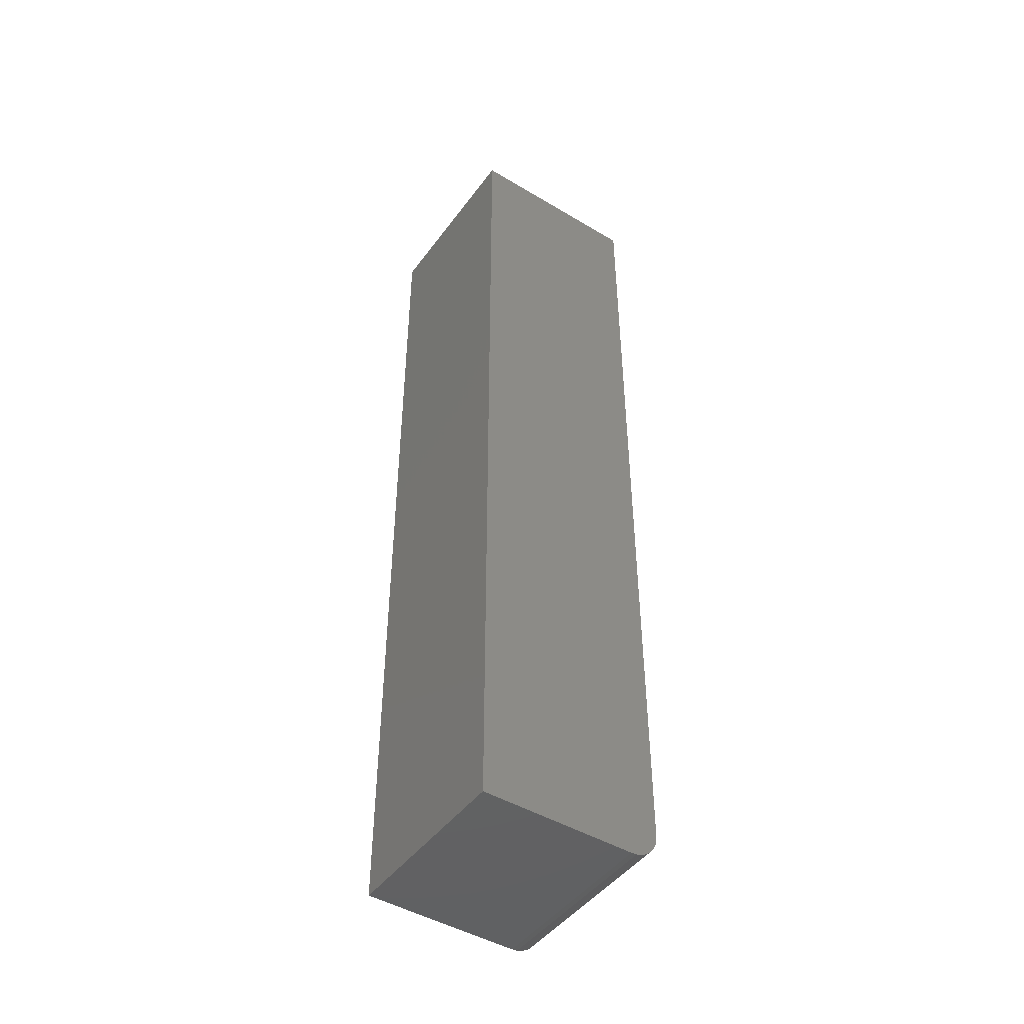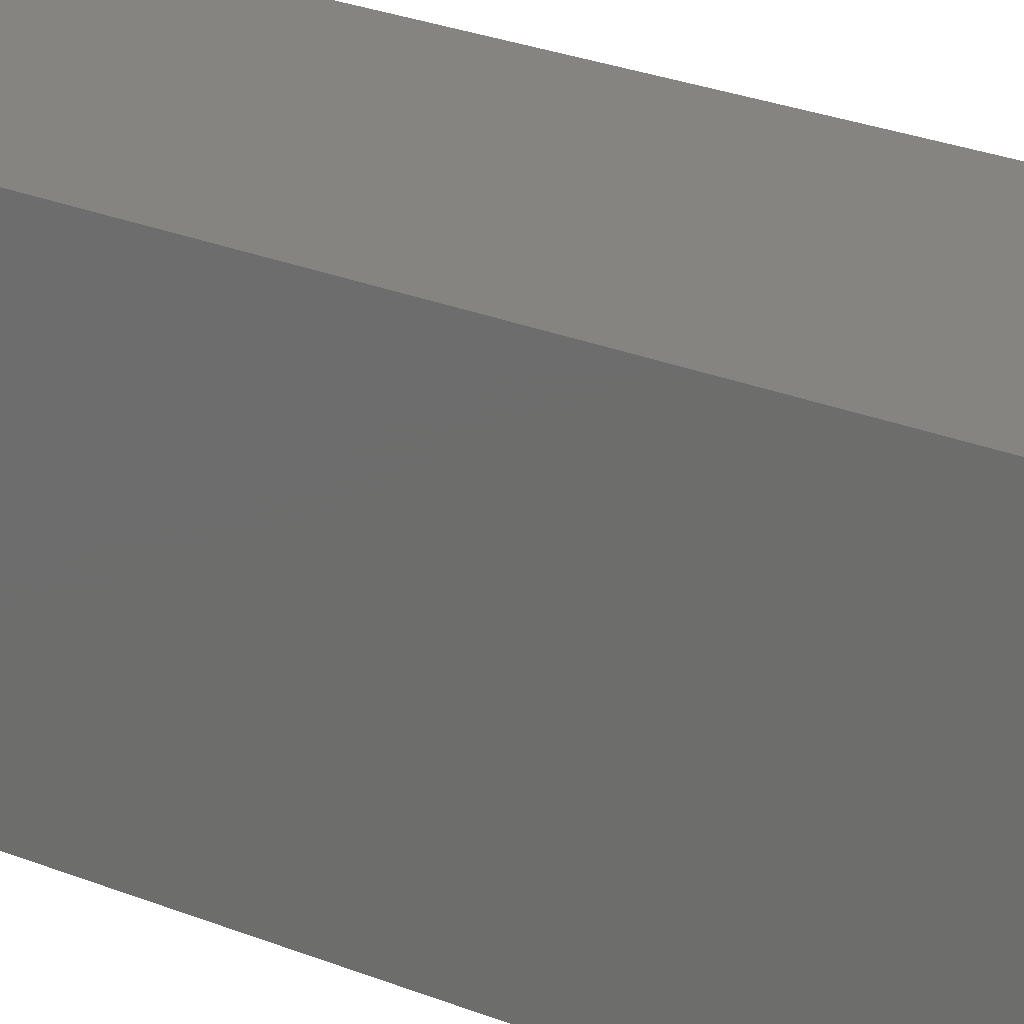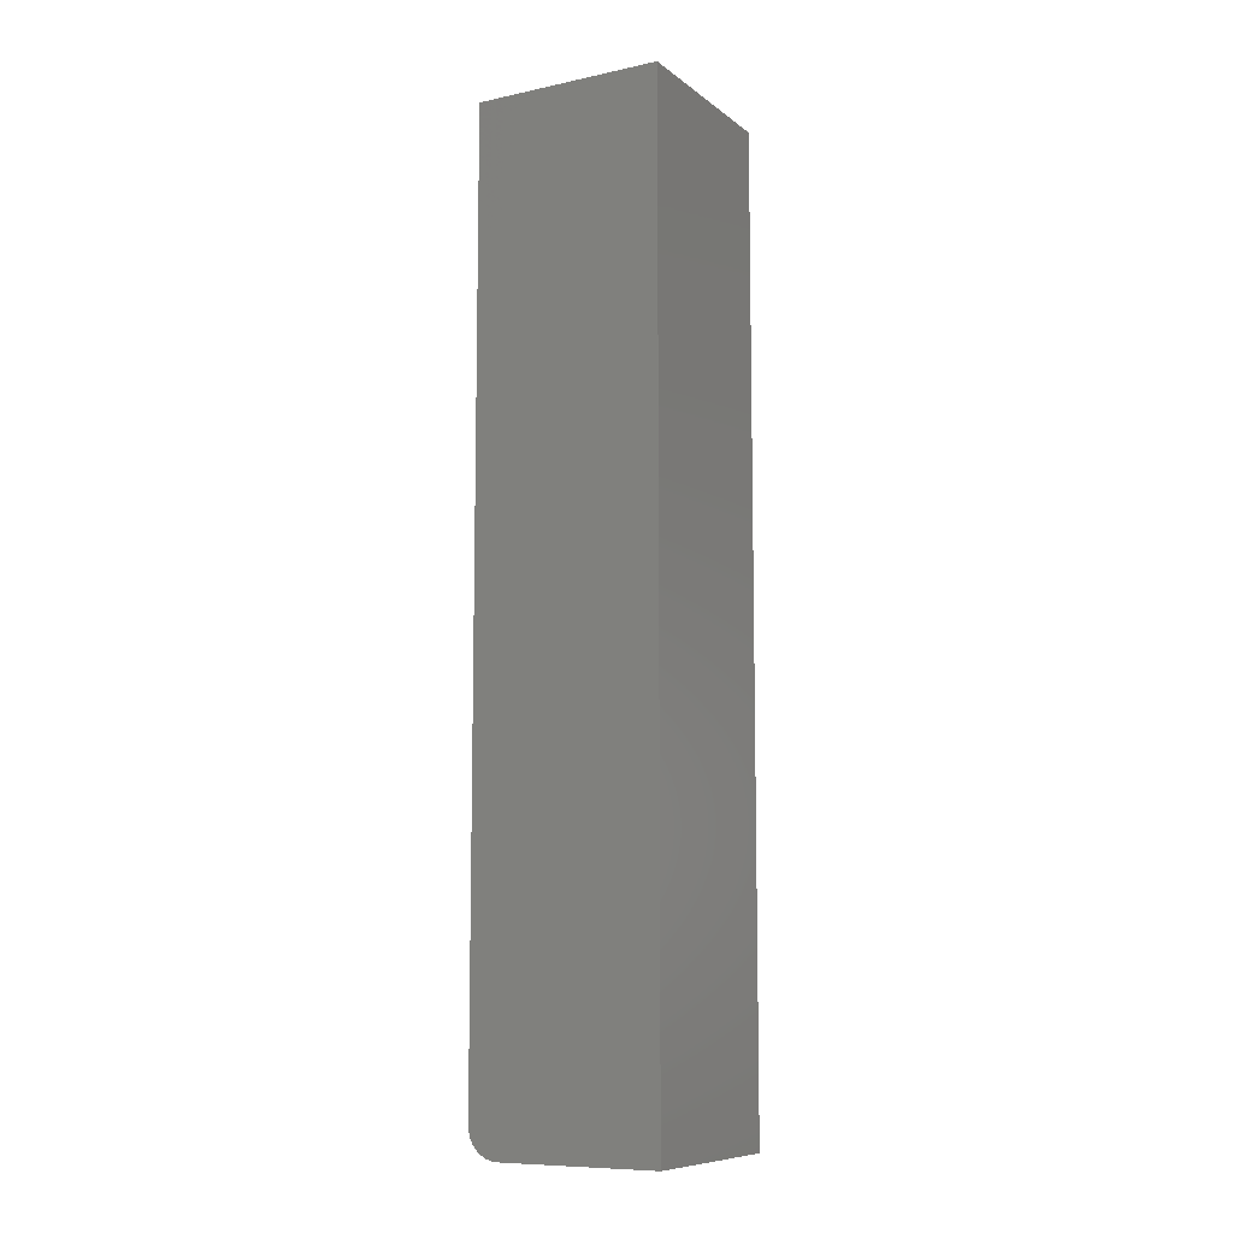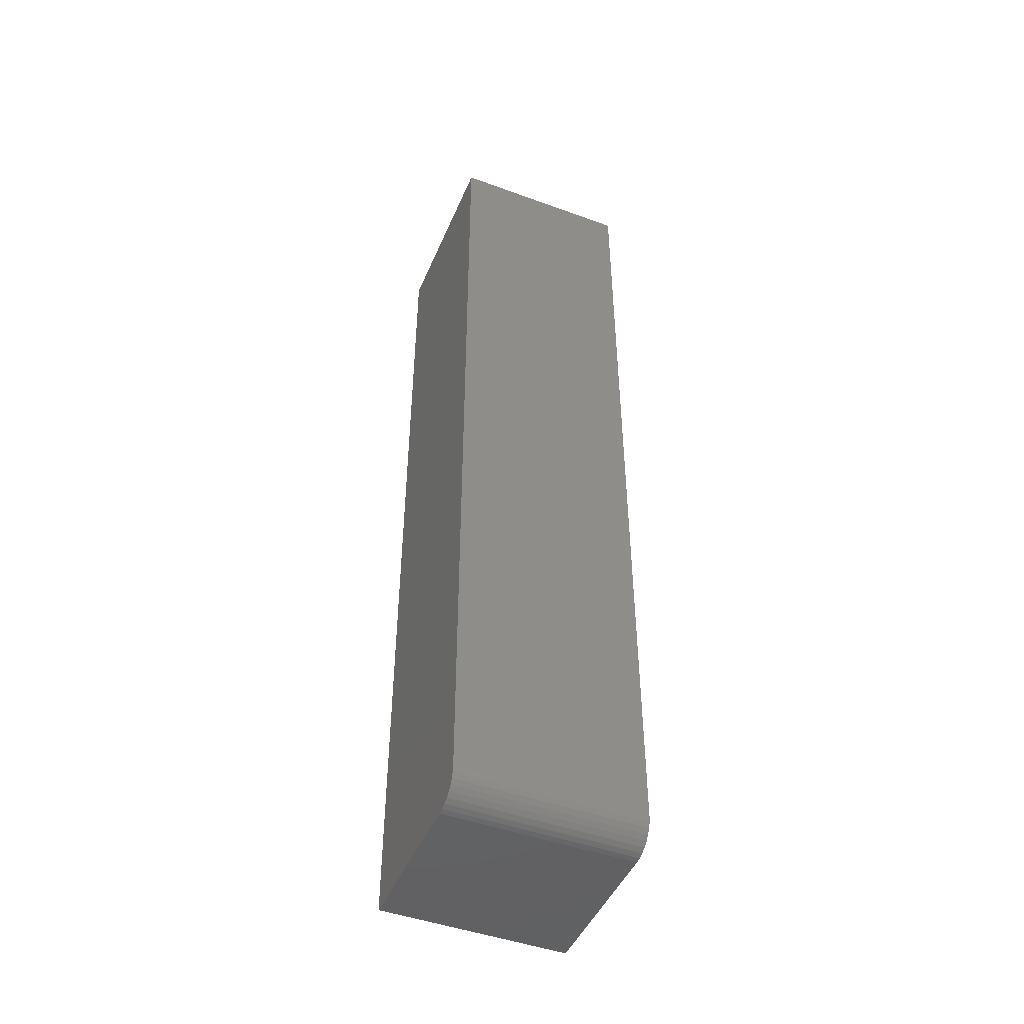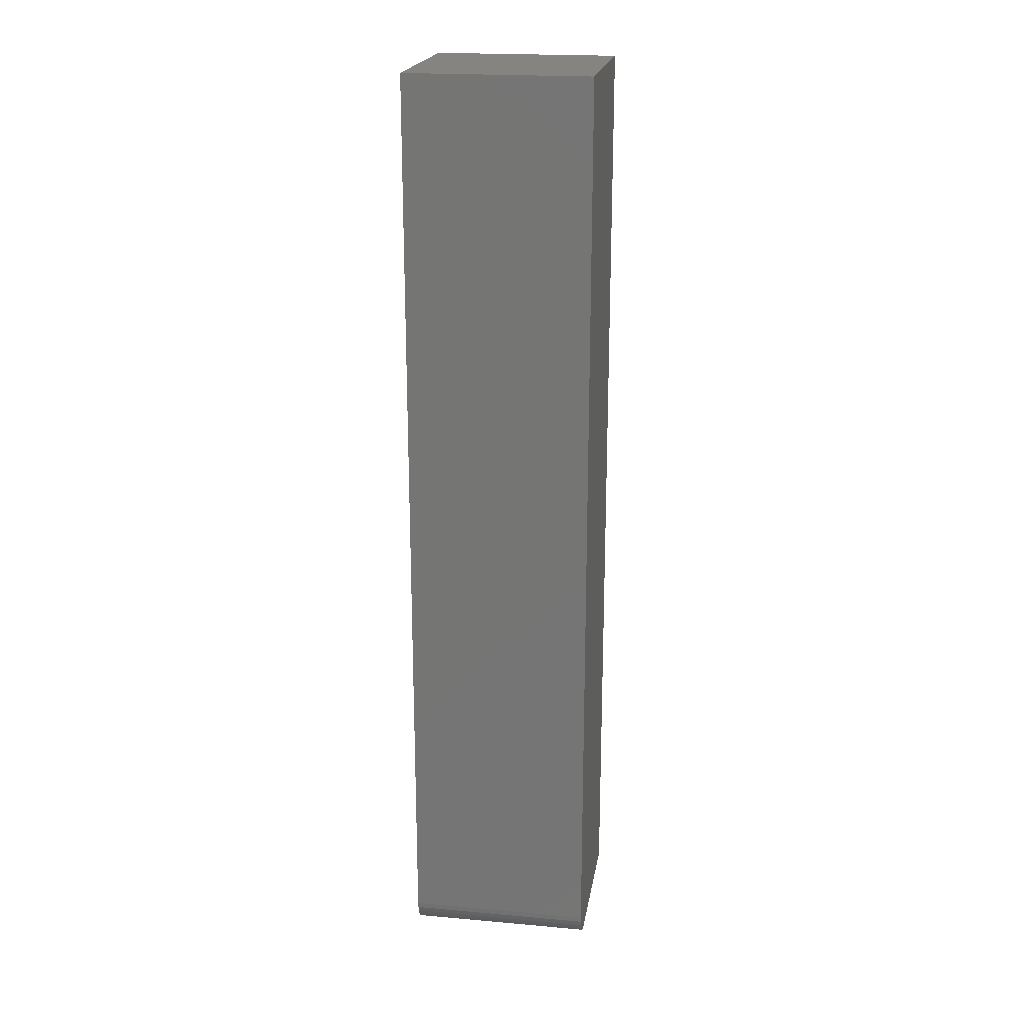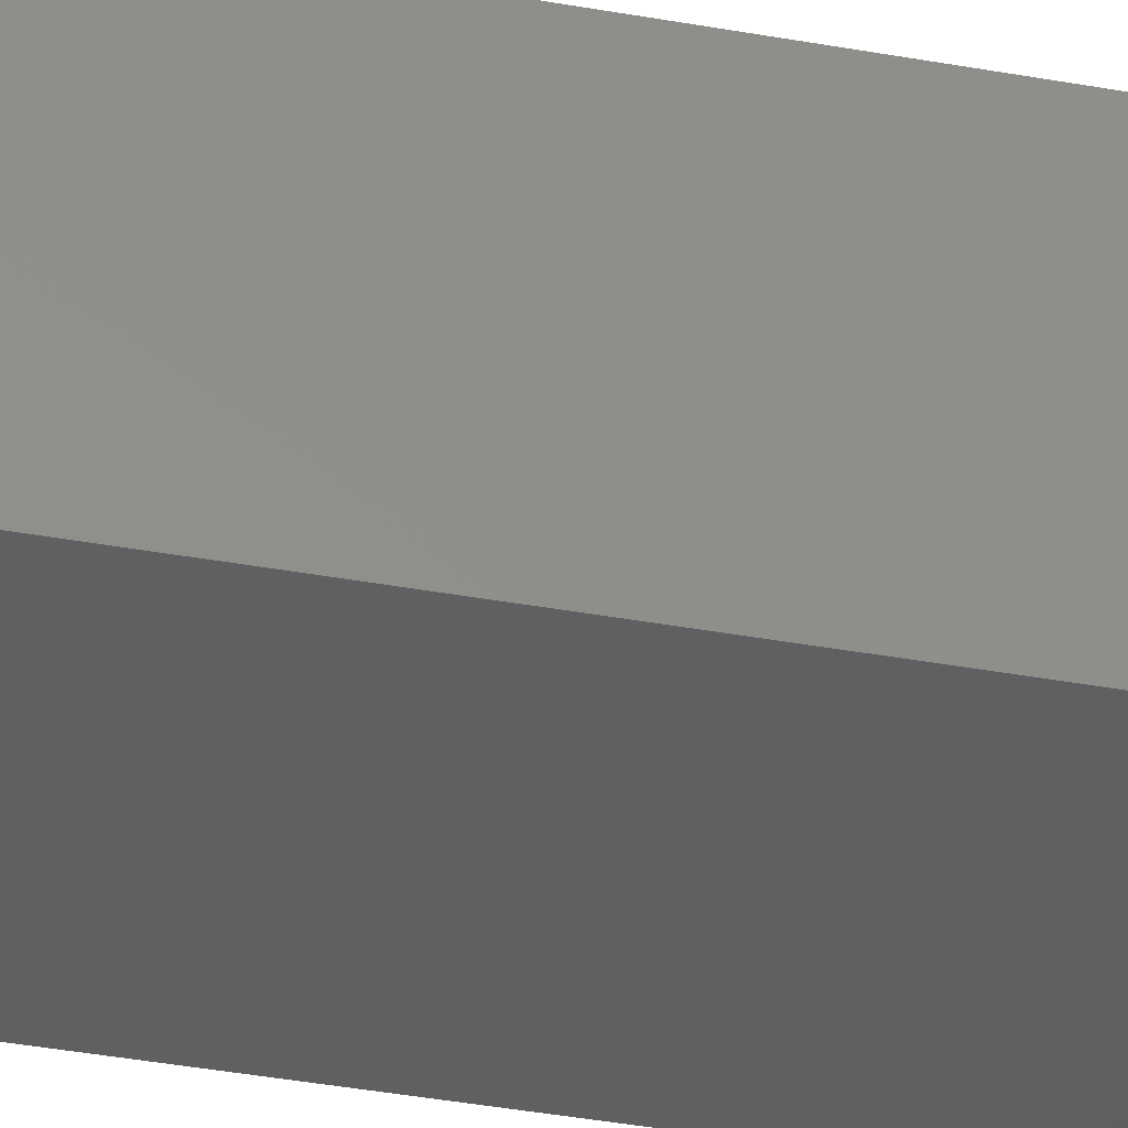
<metadata>
{"format":"stl","ext":"stl","renderer":"f3d","projection":"perspective","resolution":1024,"background":"white","views":[{"elev":-46.3,"azim":145.7,"up":"+Y"},{"elev":20.0,"azim":129.7,"up":"+Z"},{"elev":-9.3,"azim":29.2,"up":"+Y"},{"elev":-46.7,"azim":-112.5,"up":"+Y"},{"elev":20.5,"azim":-80.9,"up":"+Y"},{"elev":-39.9,"azim":-102.6,"up":"+Z"}]}
</metadata>
<code>
# stl→obj: 24 verts, 44 faces
v -0.05387 -0.75 -0.0773
v 0.06949 -0.75 -0.0773
v -0.05387 -0.75 0.06949
v 0.06949 -0.75 0.06949
v -0.0773 9.107e-18 0.06949
v -0.0773 9.587e-19 -0.0773
v -0.0773 -0.7266 0.06949
v -0.0773 -0.7266 -0.0773
v -0.06283 -0.7482 0.06949
v -0.05844 -0.7495 0.06949
v 0.06949 1.726e-17 0.06949
v -0.07685 -0.7311 0.06949
v -0.07552 -0.7355 0.06949
v -0.07335 -0.7396 0.06949
v -0.07044 -0.7431 0.06949
v -0.06689 -0.7461 0.06949
v -0.05844 -0.7495 -0.0773
v -0.06283 -0.7482 -0.0773
v -0.06689 -0.7461 -0.0773
v -0.07044 -0.7431 -0.0773
v -0.07335 -0.7396 -0.0773
v -0.07552 -0.7355 -0.0773
v -0.07685 -0.7311 -0.0773
v 0.06949 9.107e-18 -0.0773
f 1 2 3
f 3 2 4
f 5 6 7
f 7 6 8
f 3 9 10
f 4 11 5
f 4 5 7
f 4 7 12
f 4 12 13
f 4 13 14
f 4 14 15
f 4 15 16
f 4 16 9
f 4 9 3
f 1 17 18
f 2 1 18
f 2 18 19
f 2 19 20
f 2 20 21
f 2 21 22
f 2 22 23
f 2 23 8
f 2 8 6
f 2 6 24
f 7 8 12
f 12 8 23
f 12 23 13
f 13 23 22
f 13 22 14
f 14 22 21
f 14 21 15
f 15 21 20
f 15 20 16
f 16 20 19
f 16 19 9
f 9 19 18
f 9 18 10
f 10 18 17
f 10 17 3
f 3 17 1
f 6 5 24
f 24 5 11
f 24 11 2
f 2 11 4

</code>
